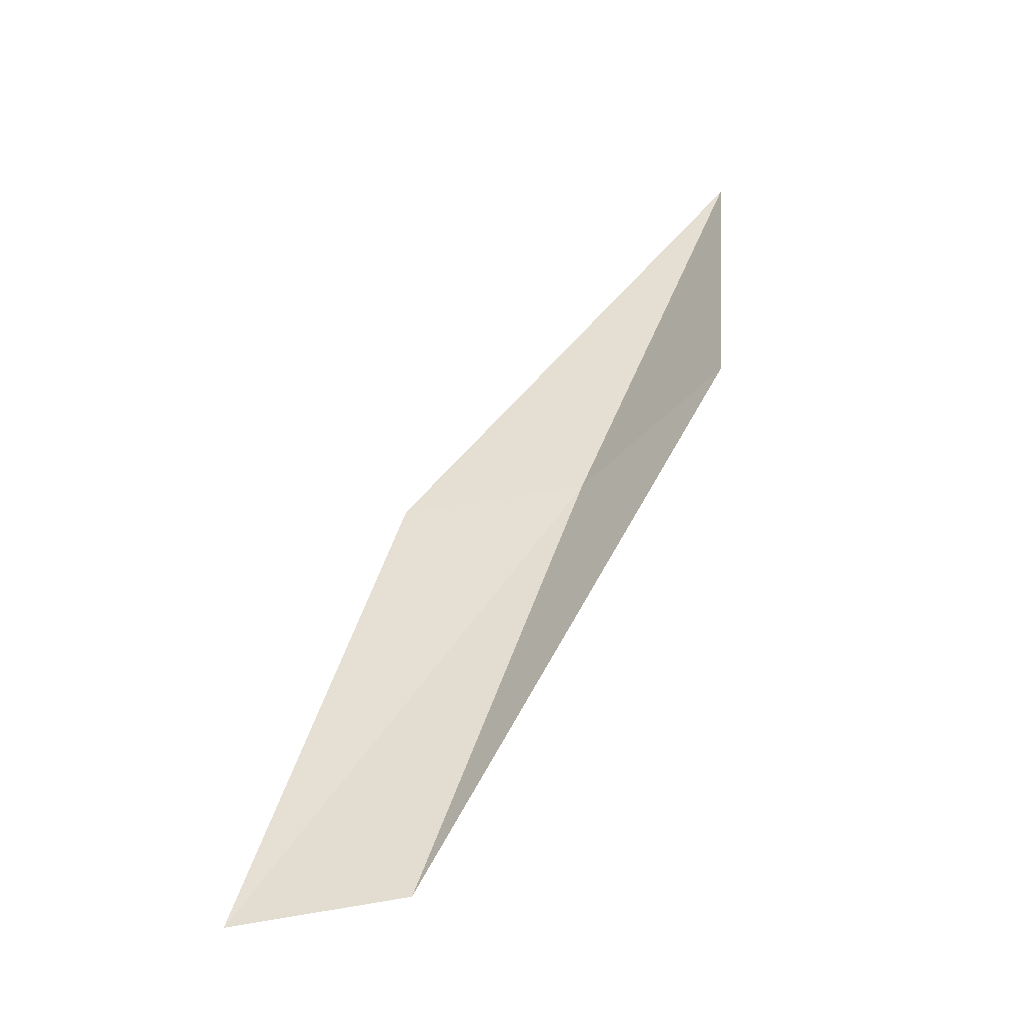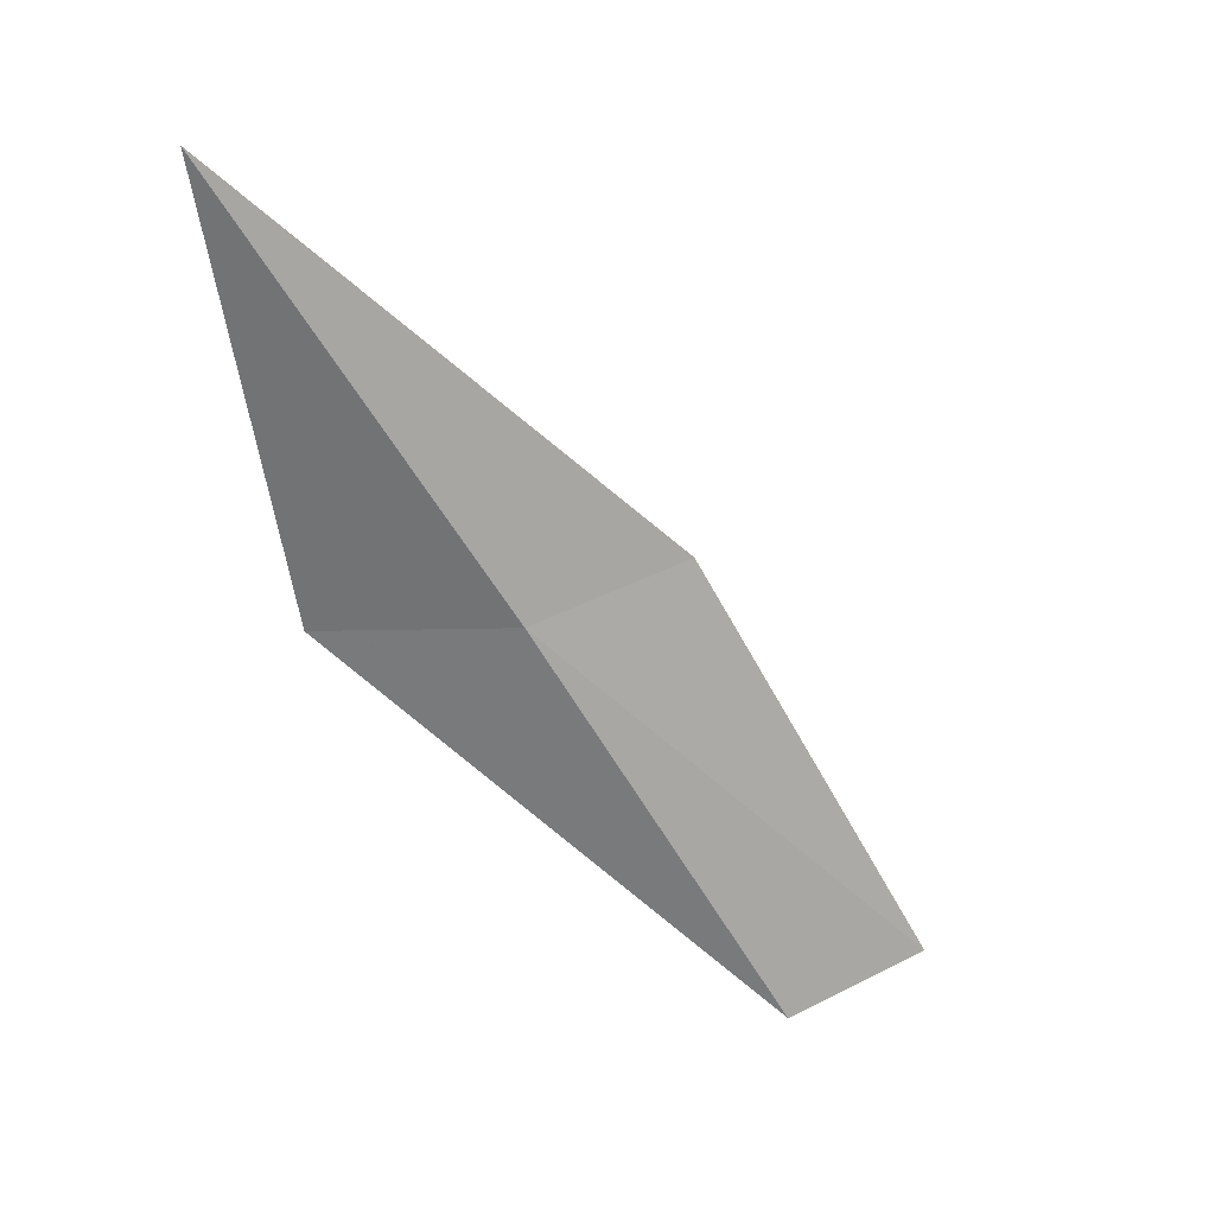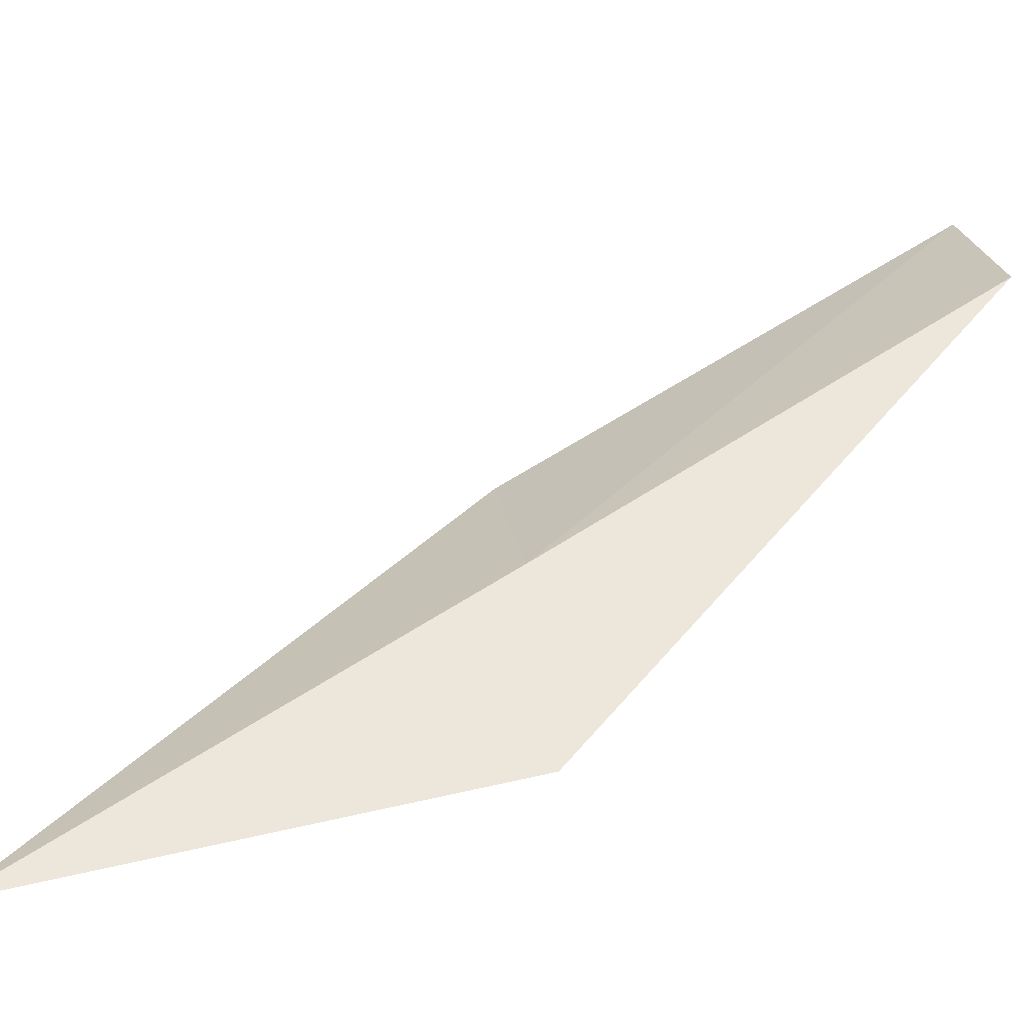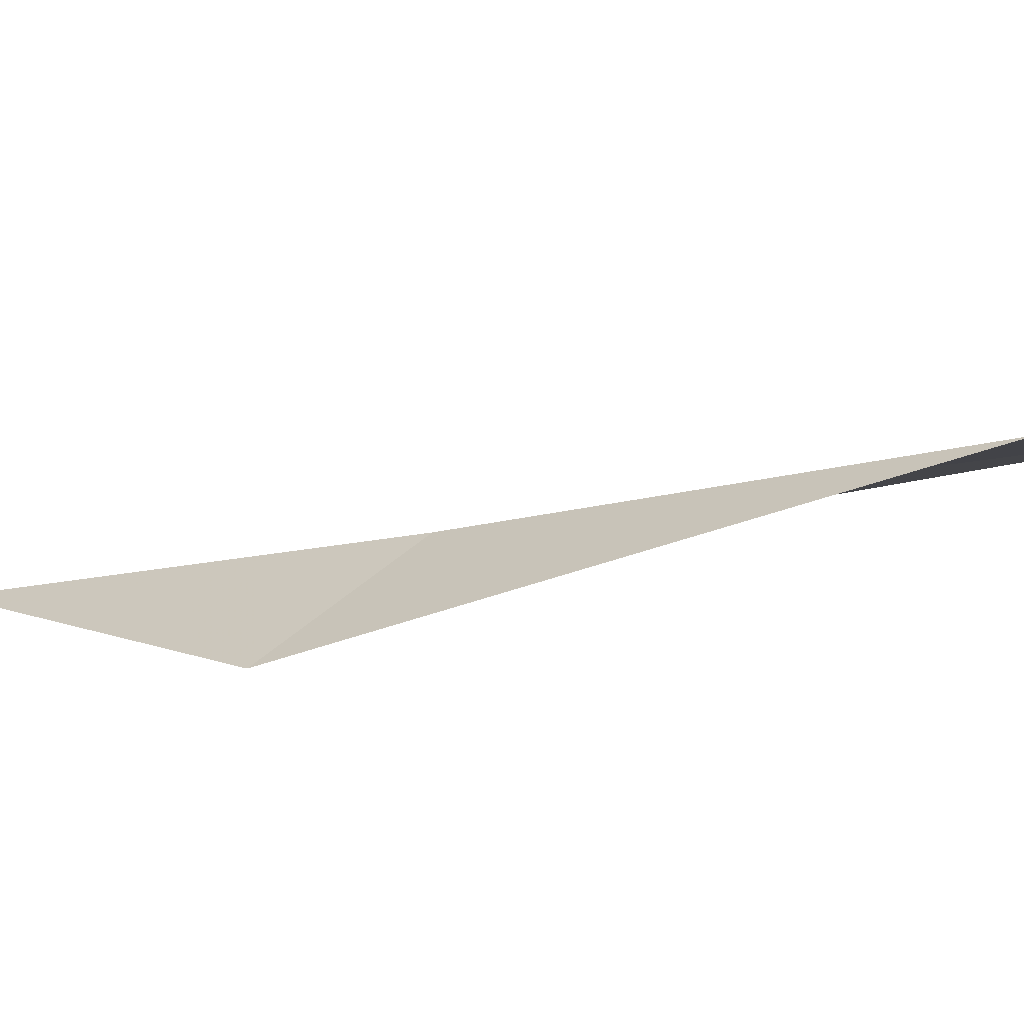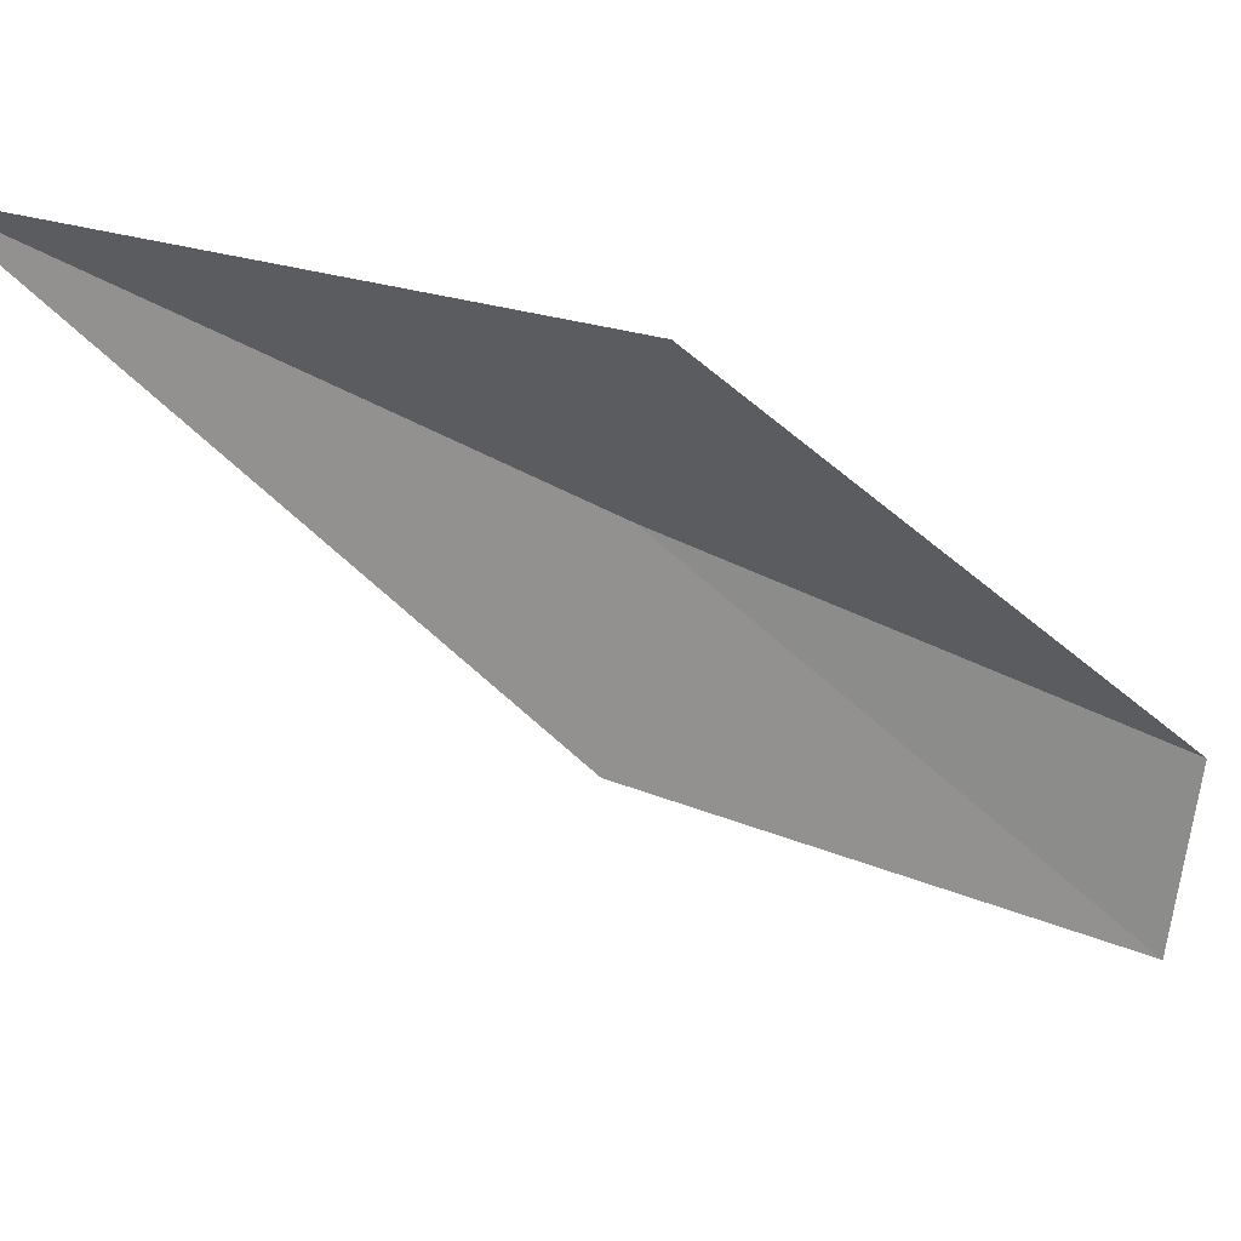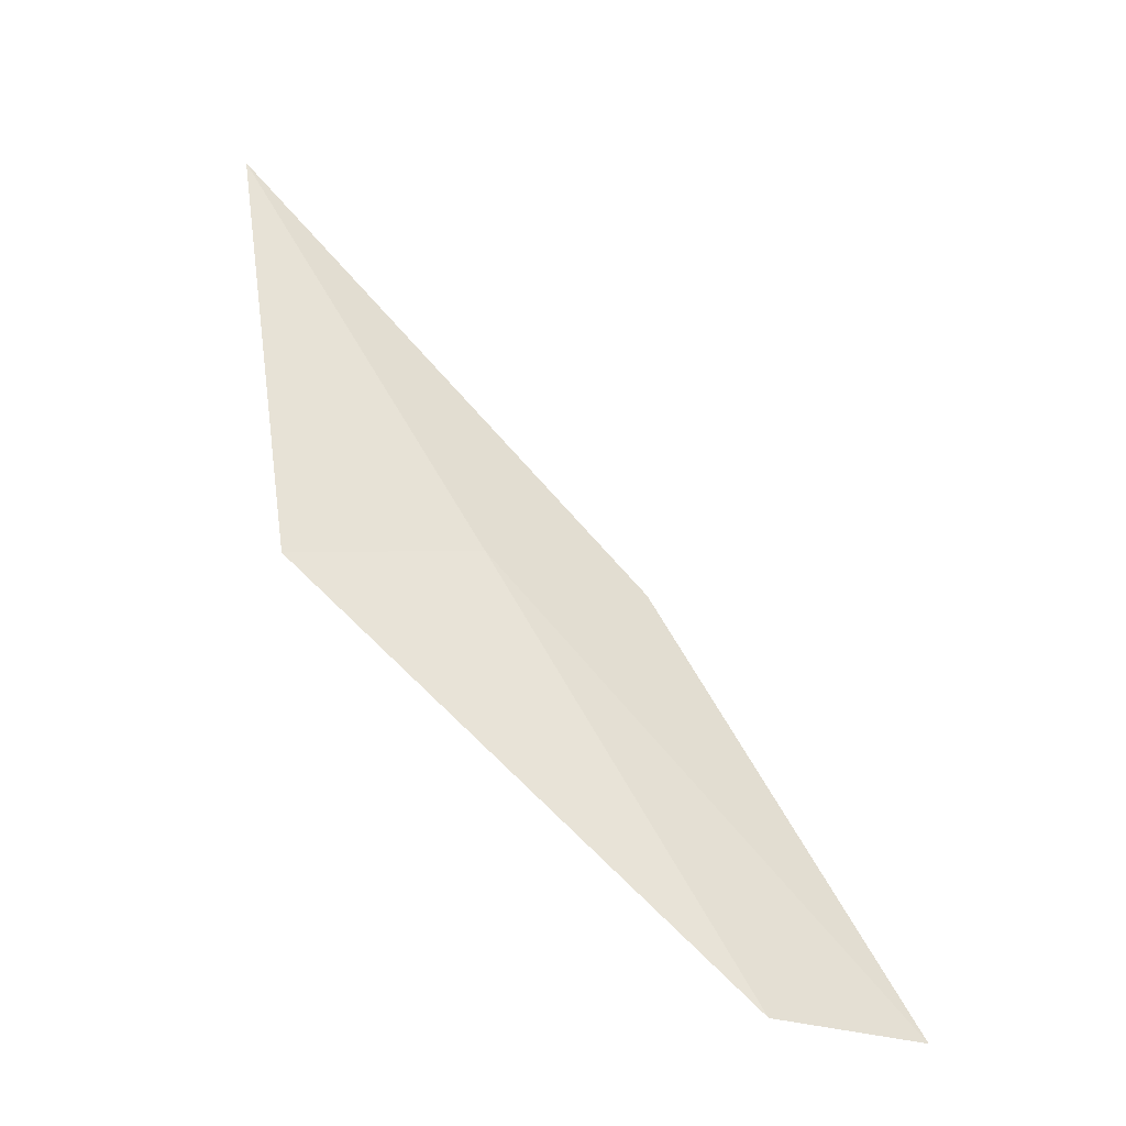
<metadata>
{"format":"obj","ext":"obj","renderer":"f3d","projection":"perspective","resolution":1024,"background":"white","views":[{"elev":-64.8,"azim":17.3,"up":"+Z"},{"elev":35.6,"azim":152.4,"up":"+Z"},{"elev":27.7,"azim":81.9,"up":"+Y"},{"elev":13.5,"azim":145.3,"up":"+Y"},{"elev":-60.9,"azim":82.8,"up":"+Y"},{"elev":-25.9,"azim":155.2,"up":"+Z"}]}
</metadata>
<code>
v 9.294 -34.74 26.15
v 7.528 -34.99 26.15
v 11.44 -35.89 30.51
v 10.95 -35.55 26.15
v 5.647 -33.63 21.79
v 7.282 -33.46 21.79
f 1 3 2
f 1 5 6
f 1 2 5
f 1 6 4
f 1 4 3

</code>
